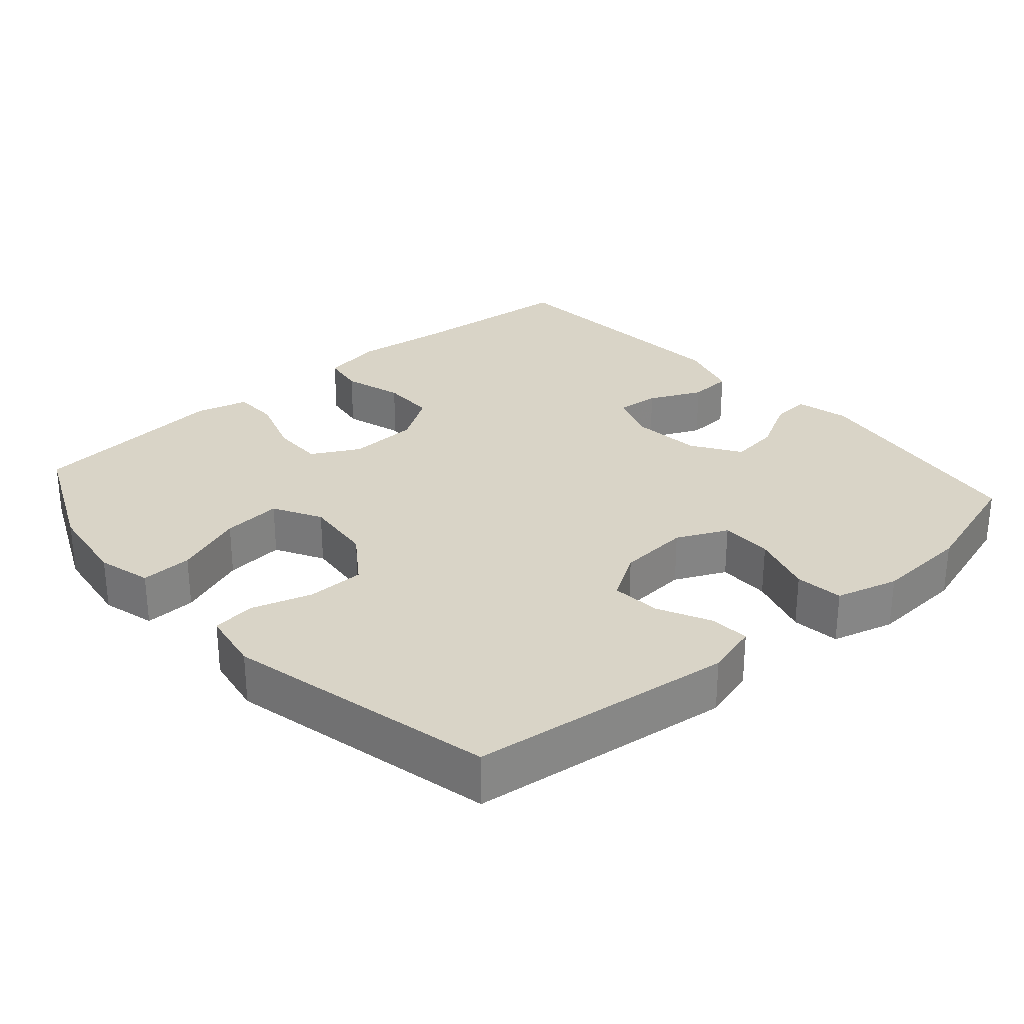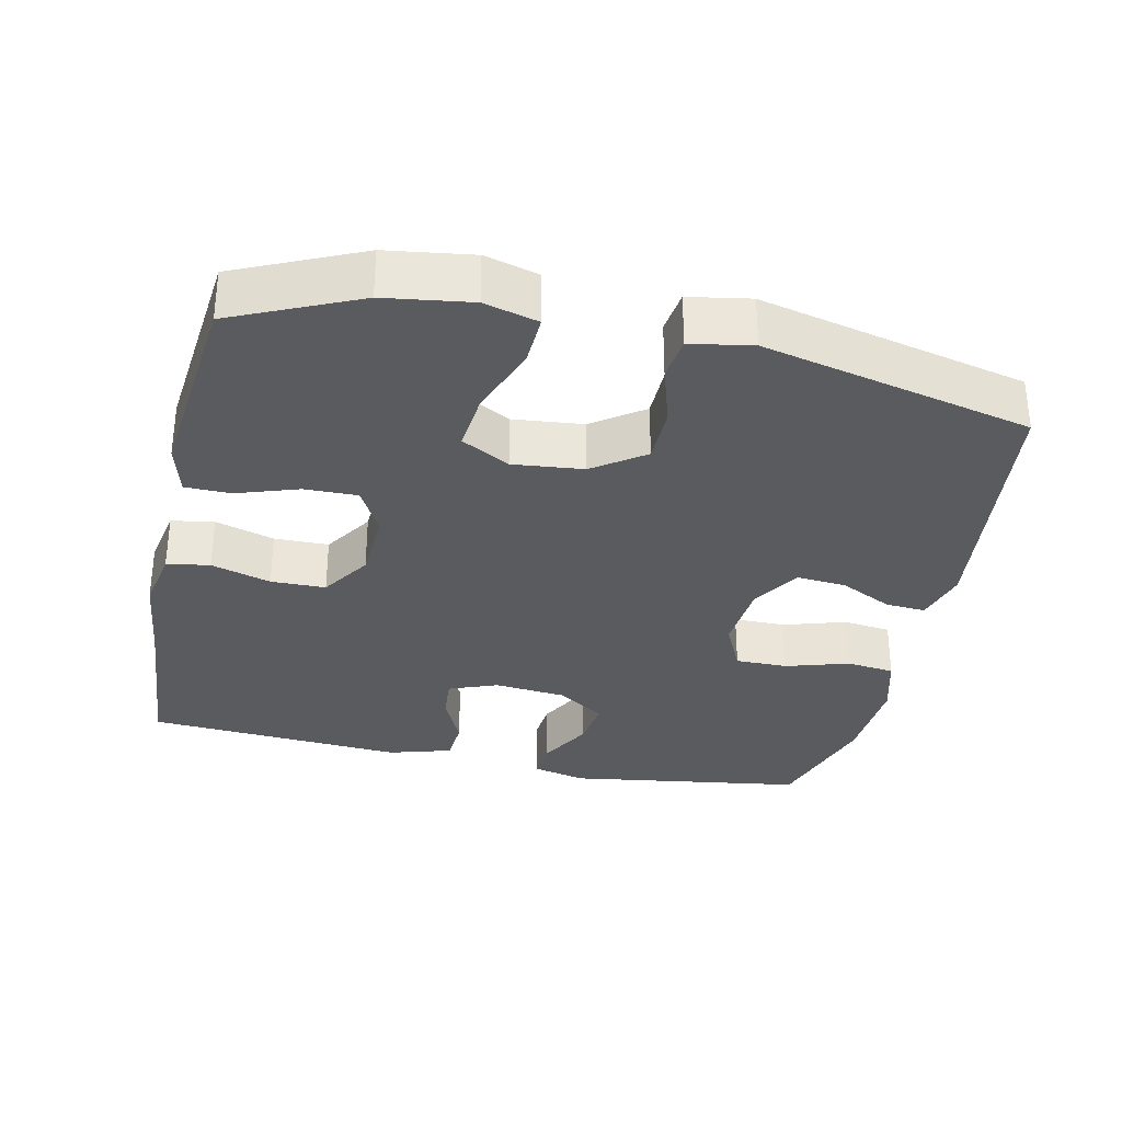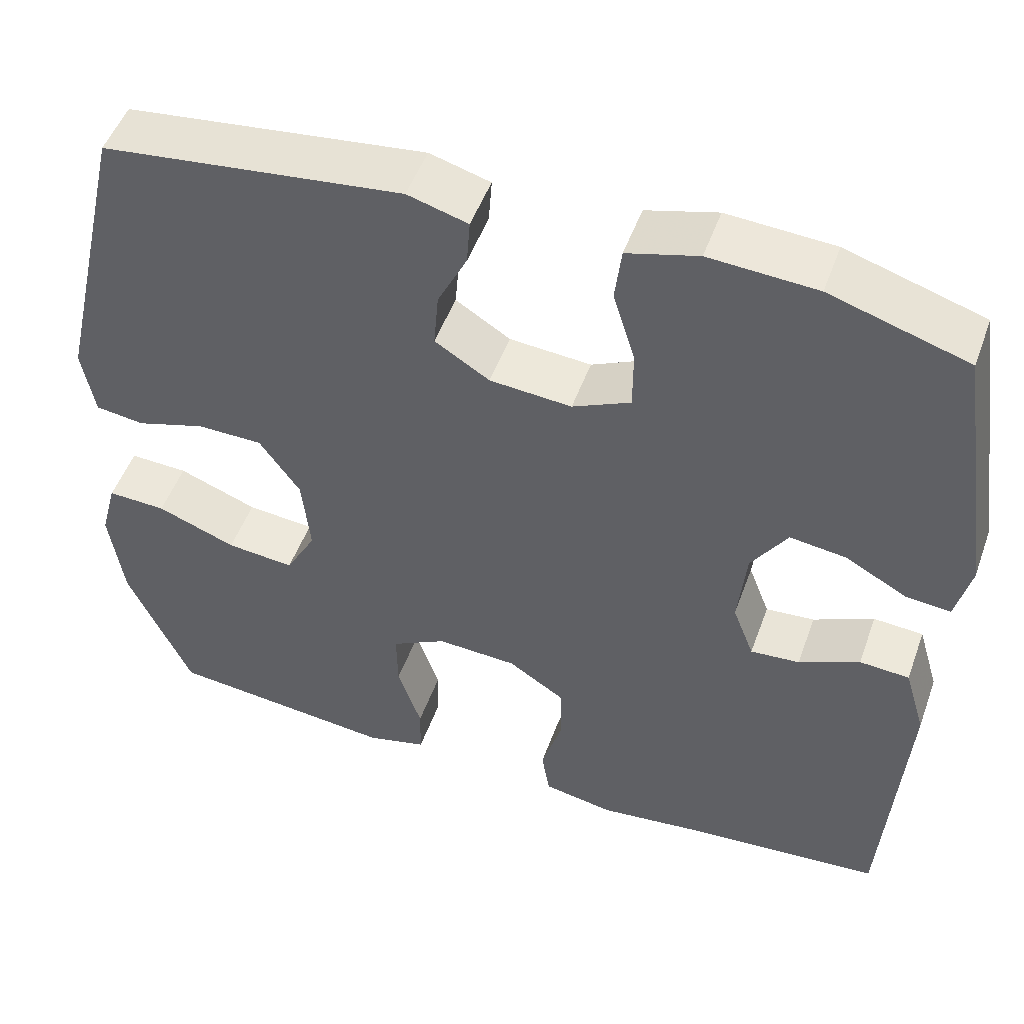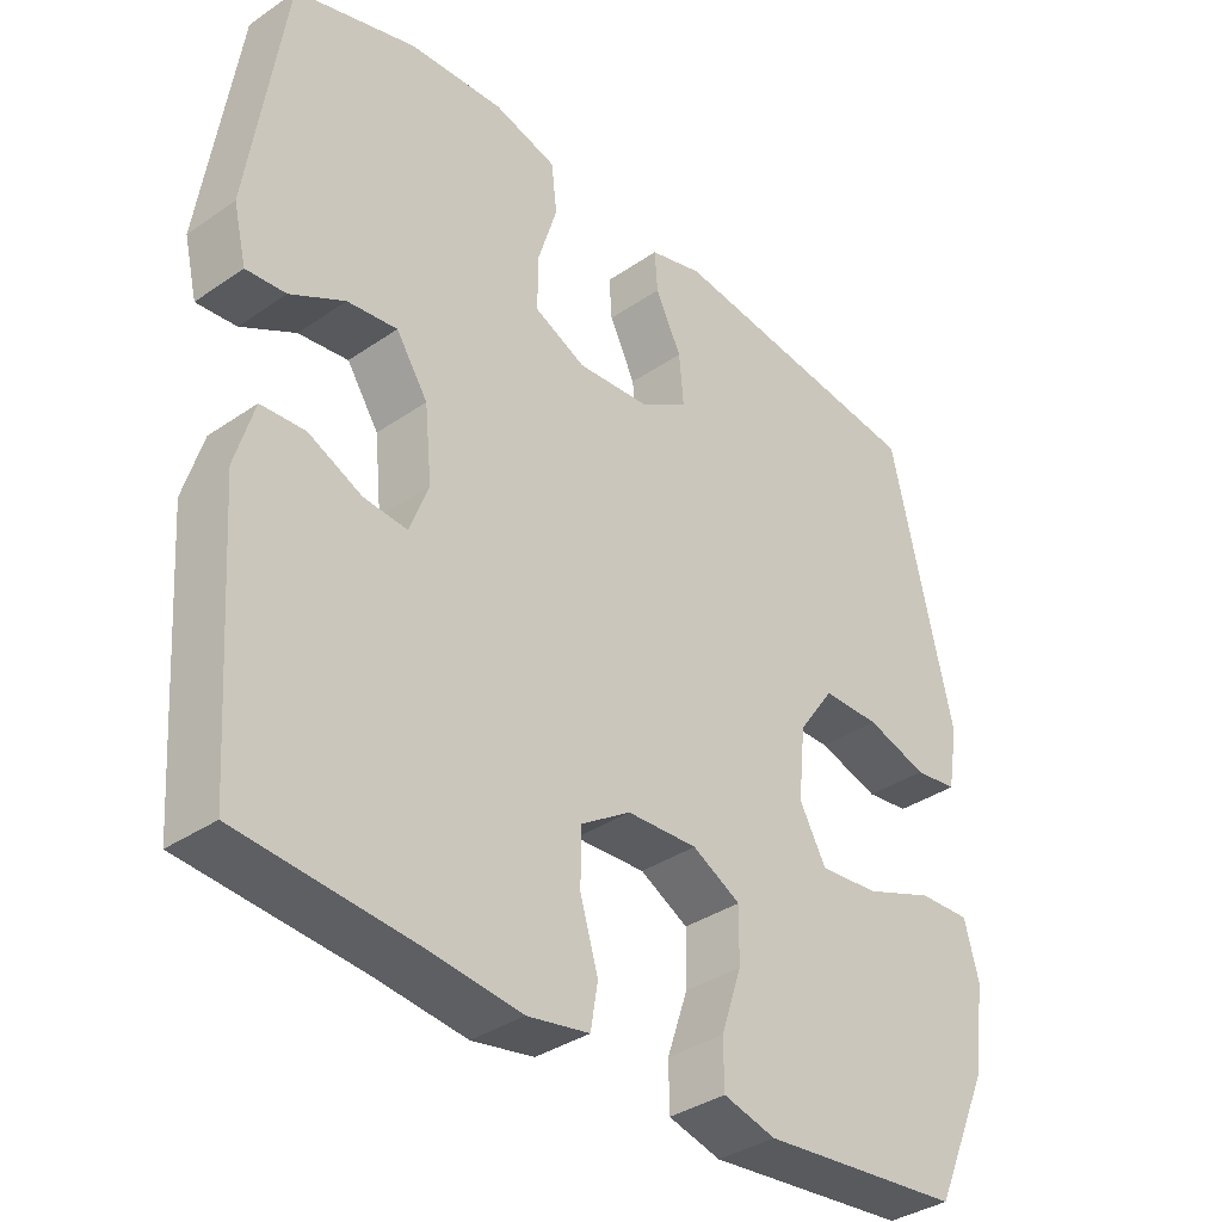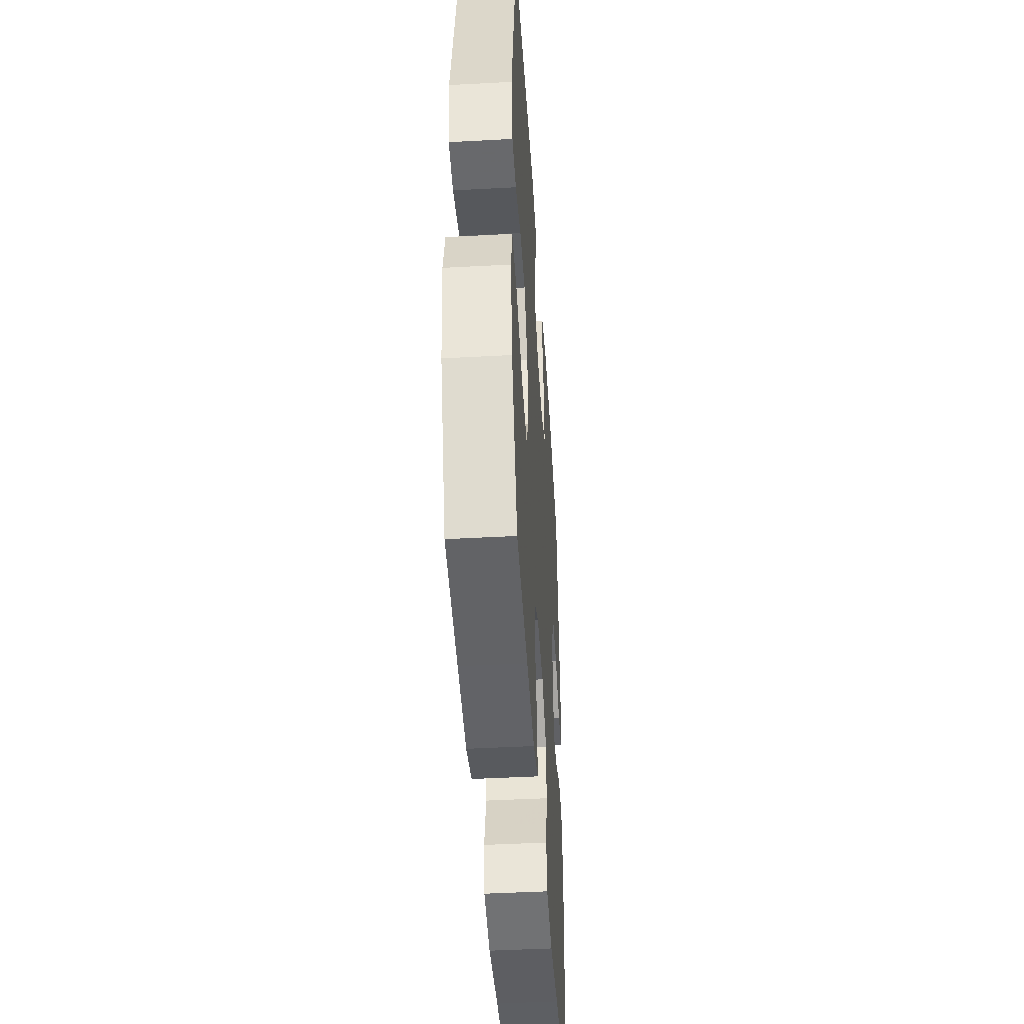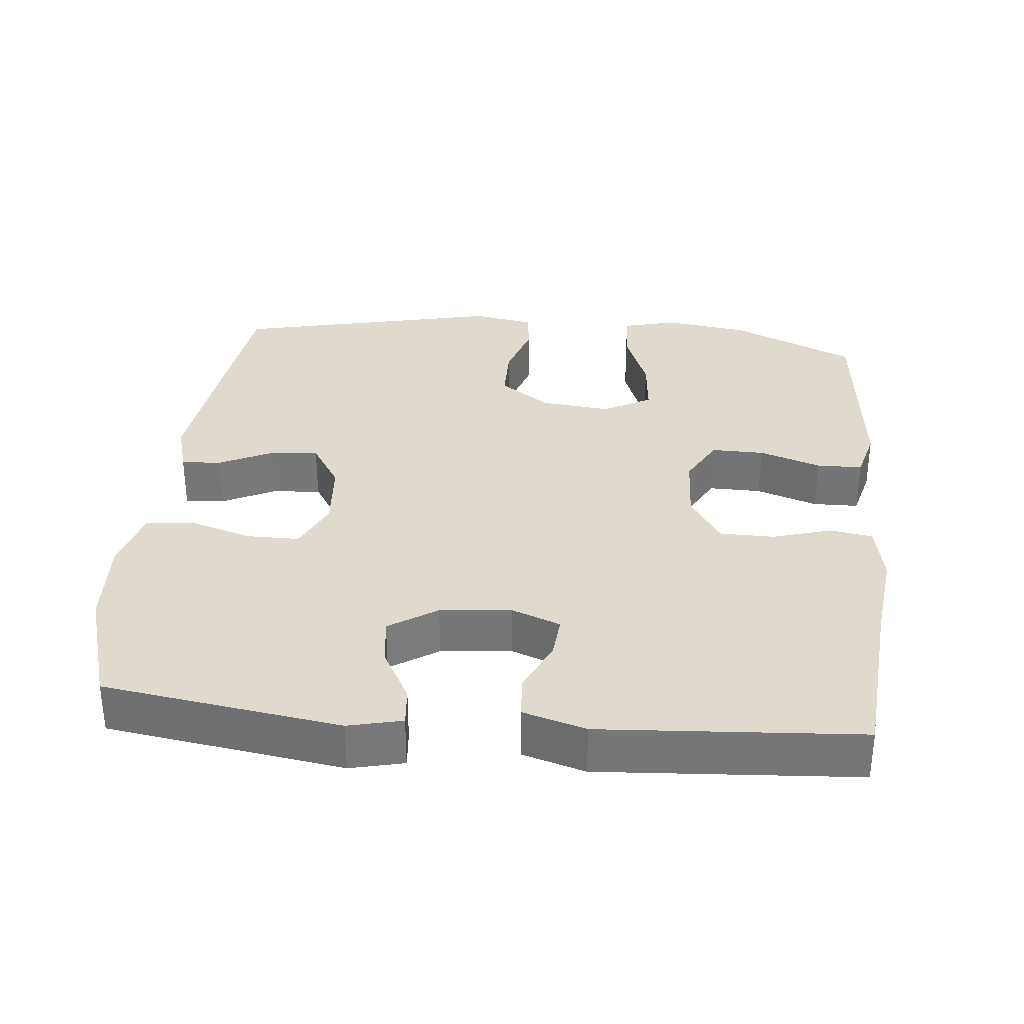
<metadata>
{"format":"obj","ext":"obj","renderer":"f3d","projection":"perspective","resolution":1024,"background":"white","views":[{"elev":28.6,"azim":-41.2,"up":"+Y"},{"elev":-32.3,"azim":-102.3,"up":"+Y"},{"elev":50.2,"azim":19.6,"up":"+Z"},{"elev":-36.0,"azim":132.0,"up":"+Z"},{"elev":-45.1,"azim":-86.4,"up":"+Z"},{"elev":32.9,"azim":95.7,"up":"+Y"}]}
</metadata>
<code>
v -0.5 0.07 -0.5
v -0.578 0.07 -0.326
v -0.595 0.07 -0.206
v -0.575 0.07 -0.131
v -0.503 0.07 -0.134
v -0.406 0.07 -0.171
v -0.323 0.07 -0.179
v -0.286 0.07 -0.112
v -0.296 0.07 -0.014
v -0.346 0.07 0.057
v -0.426 0.07 0.058
v -0.511 0.07 0.032
v -0.571 0.07 0.04
v -0.586 0.07 0.126
v -0.5 0.07 0.5
v -0.133 0.07 0.544
v -0.059 0.07 0.523
v -0.063 0.07 0.467
v -0.099 0.07 0.394
v -0.105 0.07 0.325
v -0.038 0.07 0.283
v 0.062 0.07 0.275
v 0.133 0.07 0.308
v 0.133 0.07 0.381
v 0.106 0.07 0.469
v 0.114 0.07 0.536
v 0.201 0.07 0.56
v 0.332 0.07 0.552
v 0.5 0.07 0.5
v 0.549 0.07 0.169
v 0.531 0.07 0.094
v 0.476 0.07 0.099
v 0.401 0.07 0.14
v 0.332 0.07 0.149
v 0.288 0.07 0.082
v 0.278 0.07 -0.018
v 0.304 0.07 -0.086
v 0.364 0.07 -0.081
v 0.438 0.07 -0.047
v 0.499 0.07 -0.051
v 0.525 0.07 -0.139
v 0.5 0.07 -0.5
v 0.258 0.07 -0.52
v 0.13 0.07 -0.535
v 0.044 0.07 -0.519
v 0.034 0.07 -0.459
v 0.059 0.07 -0.376
v 0.058 0.07 -0.3
v -0.011 0.07 -0.255
v -0.109 0.07 -0.25
v -0.176 0.07 -0.286
v -0.175 0.07 -0.36
v -0.146 0.07 -0.446
v -0.147 0.07 -0.51
v -0.22 0.07 -0.529
v -0.335 0.07 -0.517
v -0.5 0 -0.5
v -0.578 0 -0.326
v -0.595 0 -0.206
v -0.575 0 -0.131
v -0.503 0 -0.134
v -0.406 0 -0.171
v -0.323 0 -0.179
v -0.286 0 -0.112
v -0.296 0 -0.014
v -0.346 0 0.057
v -0.426 0 0.058
v -0.511 0 0.032
v -0.571 0 0.04
v -0.586 0 0.126
v -0.5 0 0.5
v -0.133 0 0.544
v -0.059 0 0.523
v -0.063 0 0.467
v -0.099 0 0.394
v -0.105 0 0.325
v -0.038 0 0.283
v 0.062 0 0.275
v 0.133 0 0.308
v 0.133 0 0.381
v 0.106 0 0.469
v 0.114 0 0.536
v 0.201 0 0.56
v 0.332 0 0.552
v 0.5 0 0.5
v 0.549 0 0.169
v 0.531 0 0.094
v 0.476 0 0.099
v 0.401 0 0.14
v 0.332 0 0.149
v 0.288 0 0.082
v 0.278 0 -0.018
v 0.304 0 -0.086
v 0.364 0 -0.081
v 0.438 0 -0.047
v 0.499 0 -0.051
v 0.525 0 -0.139
v 0.5 0 -0.5
v 0.258 0 -0.52
v 0.13 0 -0.535
v 0.044 0 -0.519
v 0.034 0 -0.459
v 0.059 0 -0.376
v 0.058 0 -0.3
v -0.011 0 -0.255
v -0.109 0 -0.25
v -0.176 0 -0.286
v -0.175 0 -0.36
v -0.146 0 -0.446
v -0.147 0 -0.51
v -0.22 0 -0.529
v -0.335 0 -0.517
f 54 55 56
f 53 54 56
f 52 53 56
f 4 5 6
f 3 4 6
f 2 3 6
f 1 2 6
f 56 1 6
f 52 56 6
f 51 52 6
f 50 51 6 7
f 49 50 7 8
f 45 46 47
f 44 45 47
f 43 44 47
f 43 47 48
f 42 43 48
f 41 42 48
f 40 41 48
f 39 40 48
f 38 39 48
f 37 38 48 49
f 31 32 33
f 30 31 33
f 29 30 33
f 28 29 33
f 27 28 33
f 26 27 33
f 25 26 33
f 24 25 33
f 23 24 33 34
f 22 23 34 35
f 17 18 19
f 16 17 19
f 15 16 19
f 14 15 19
f 13 14 19
f 12 13 19
f 11 12 19
f 10 11 19 20
f 9 10 20 21
f 9 21 22
f 8 9 22
f 49 8 22
f 37 49 22
f 36 37 22
f 22 35 36
f 112 111 110
f 112 110 109
f 112 109 108
f 62 61 60
f 62 60 59
f 62 59 58
f 62 58 57
f 62 57 112
f 62 112 108
f 62 108 107
f 63 62 107 106
f 64 63 106 105
f 103 102 101
f 103 101 100
f 103 100 99
f 104 103 99
f 104 99 98
f 104 98 97
f 104 97 96
f 104 96 95
f 104 95 94
f 105 104 94 93
f 89 88 87
f 89 87 86
f 89 86 85
f 89 85 84
f 89 84 83
f 89 83 82
f 89 82 81
f 89 81 80
f 90 89 80 79
f 91 90 79 78
f 75 74 73
f 75 73 72
f 75 72 71
f 75 71 70
f 75 70 69
f 75 69 68
f 75 68 67
f 76 75 67 66
f 77 76 66 65
f 78 77 65
f 78 65 64
f 78 64 105
f 78 105 93
f 78 93 92
f 92 91 78
f 1 57 58 2
f 2 58 59 3
f 3 59 60 4
f 4 60 61 5
f 5 61 62 6
f 6 62 63 7
f 7 63 64 8
f 8 64 65 9
f 9 65 66 10
f 10 66 67 11
f 11 67 68 12
f 12 68 69 13
f 13 69 70 14
f 14 70 71 15
f 15 71 72 16
f 16 72 73 17
f 17 73 74 18
f 18 74 75 19
f 19 75 76 20
f 20 76 77 21
f 21 77 78 22
f 22 78 79 23
f 23 79 80 24
f 24 80 81 25
f 25 81 82 26
f 26 82 83 27
f 27 83 84 28
f 28 84 85 29
f 29 85 86 30
f 30 86 87 31
f 31 87 88 32
f 32 88 89 33
f 33 89 90 34
f 34 90 91 35
f 35 91 92 36
f 36 92 93 37
f 37 93 94 38
f 38 94 95 39
f 39 95 96 40
f 40 96 97 41
f 41 97 98 42
f 42 98 99 43
f 43 99 100 44
f 44 100 101 45
f 45 101 102 46
f 46 102 103 47
f 47 103 104 48
f 48 104 105 49
f 49 105 106 50
f 50 106 107 51
f 51 107 108 52
f 52 108 109 53
f 53 109 110 54
f 54 110 111 55
f 55 111 112 56
f 56 112 57 1

</code>
